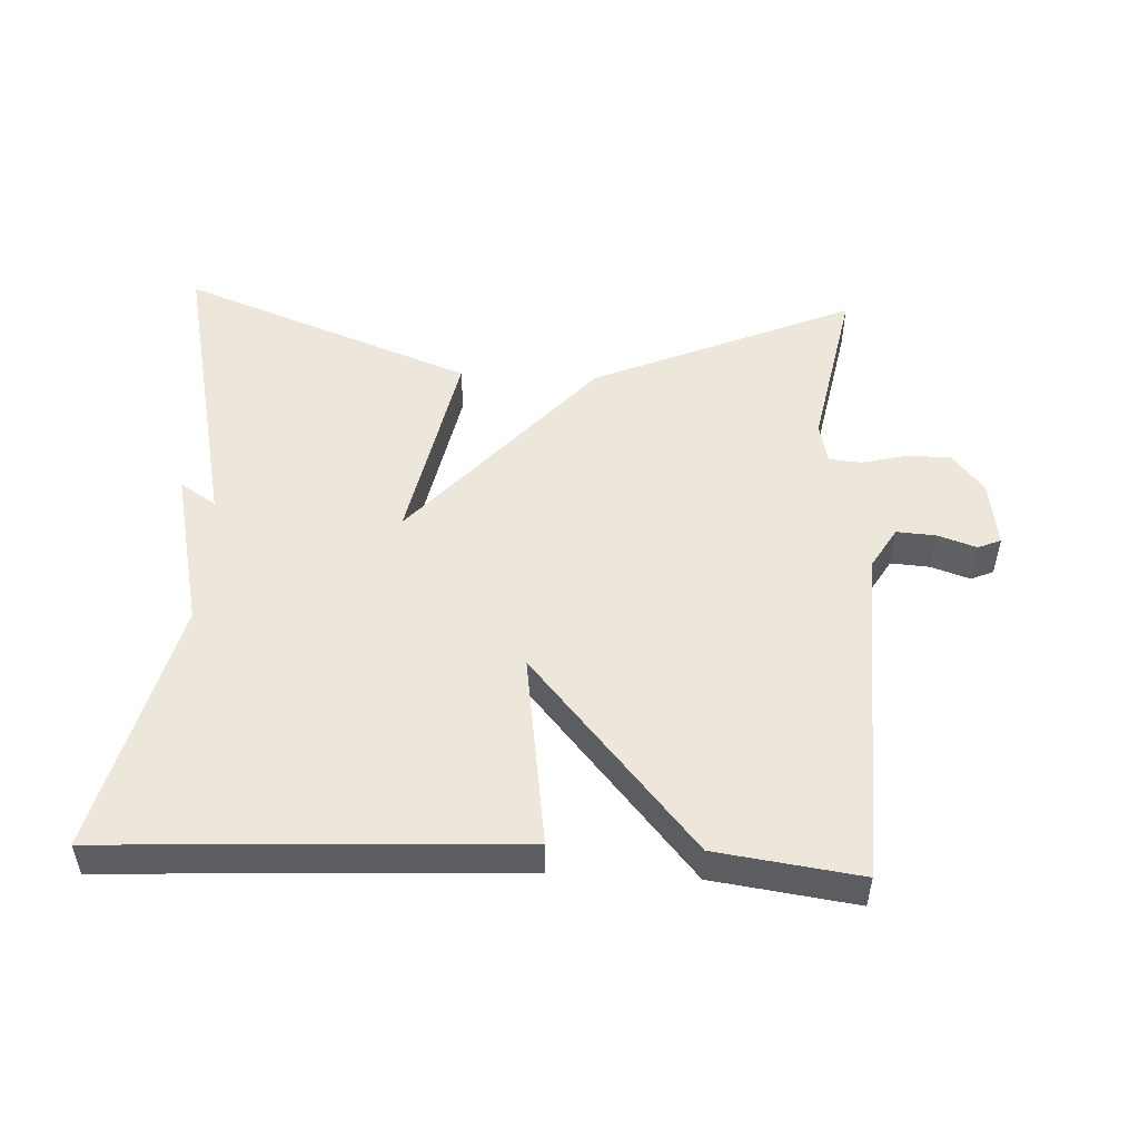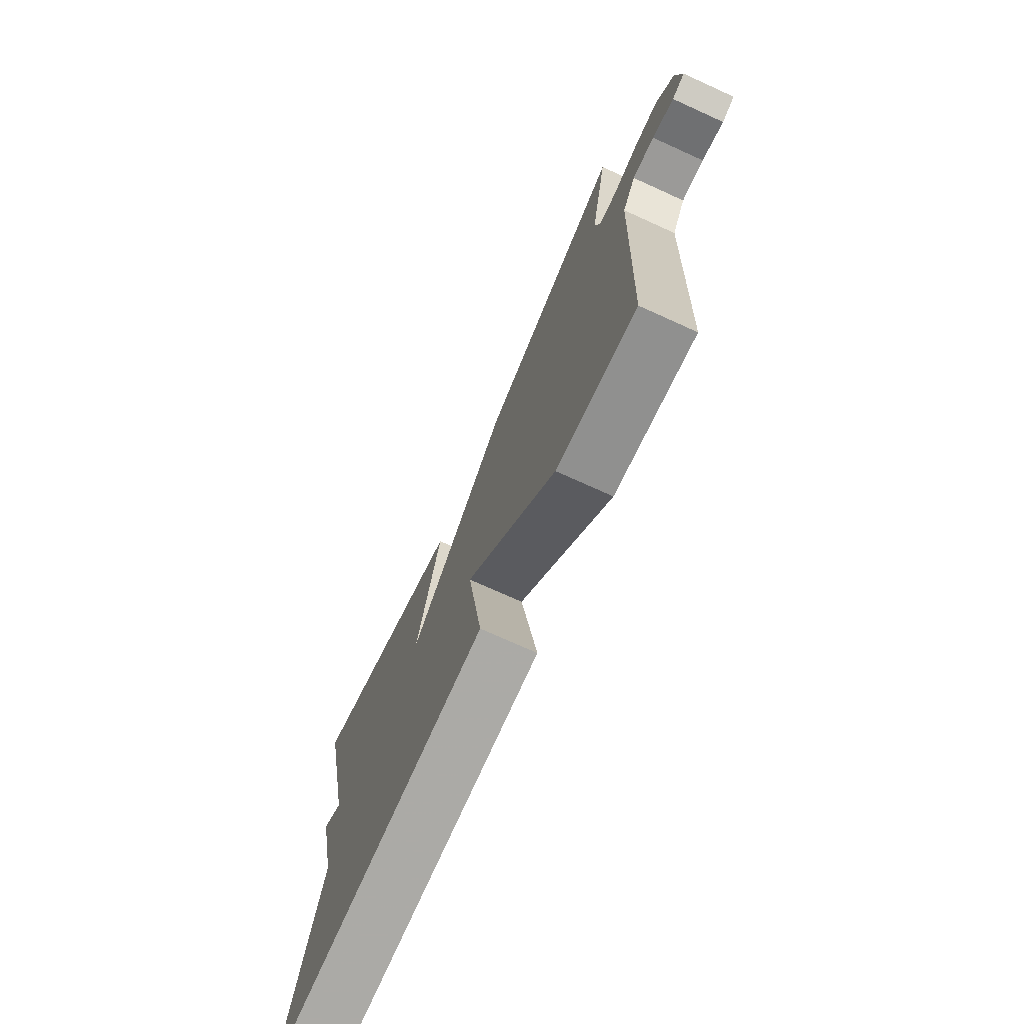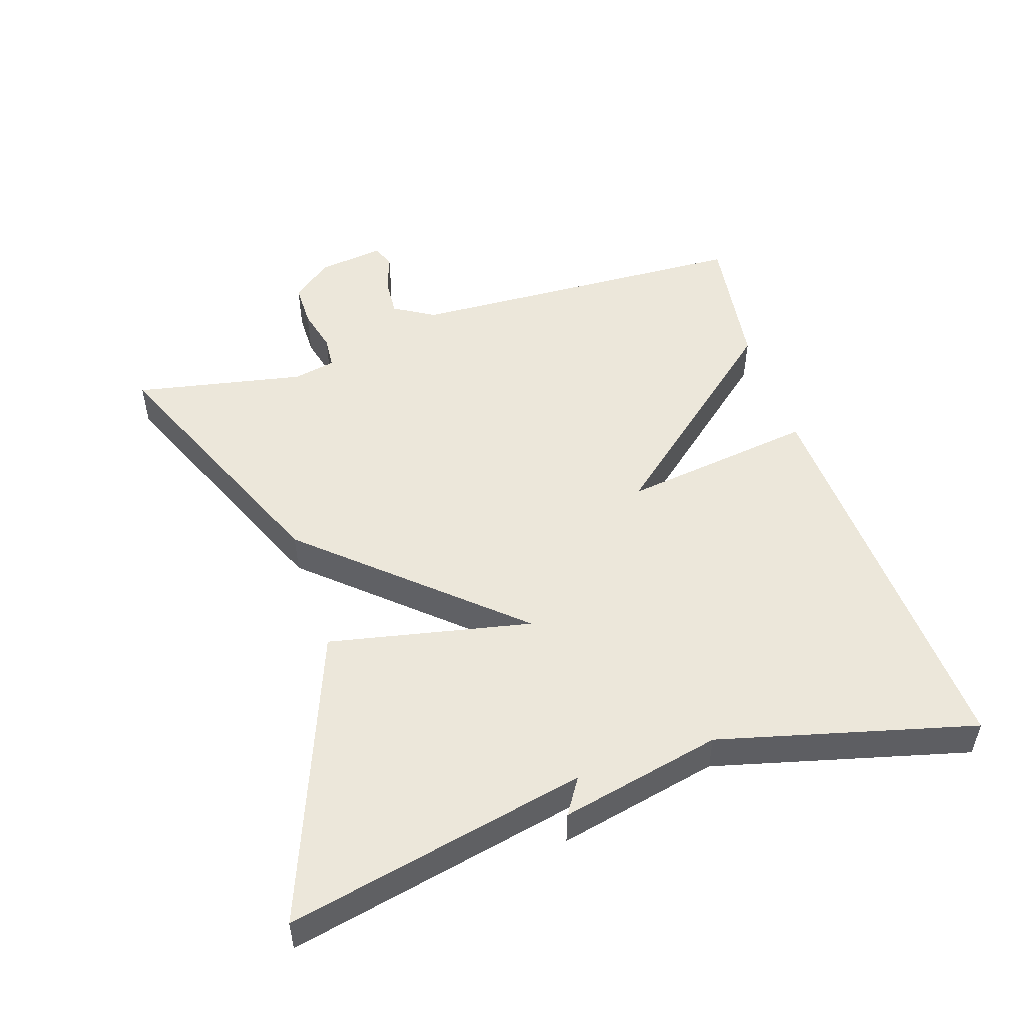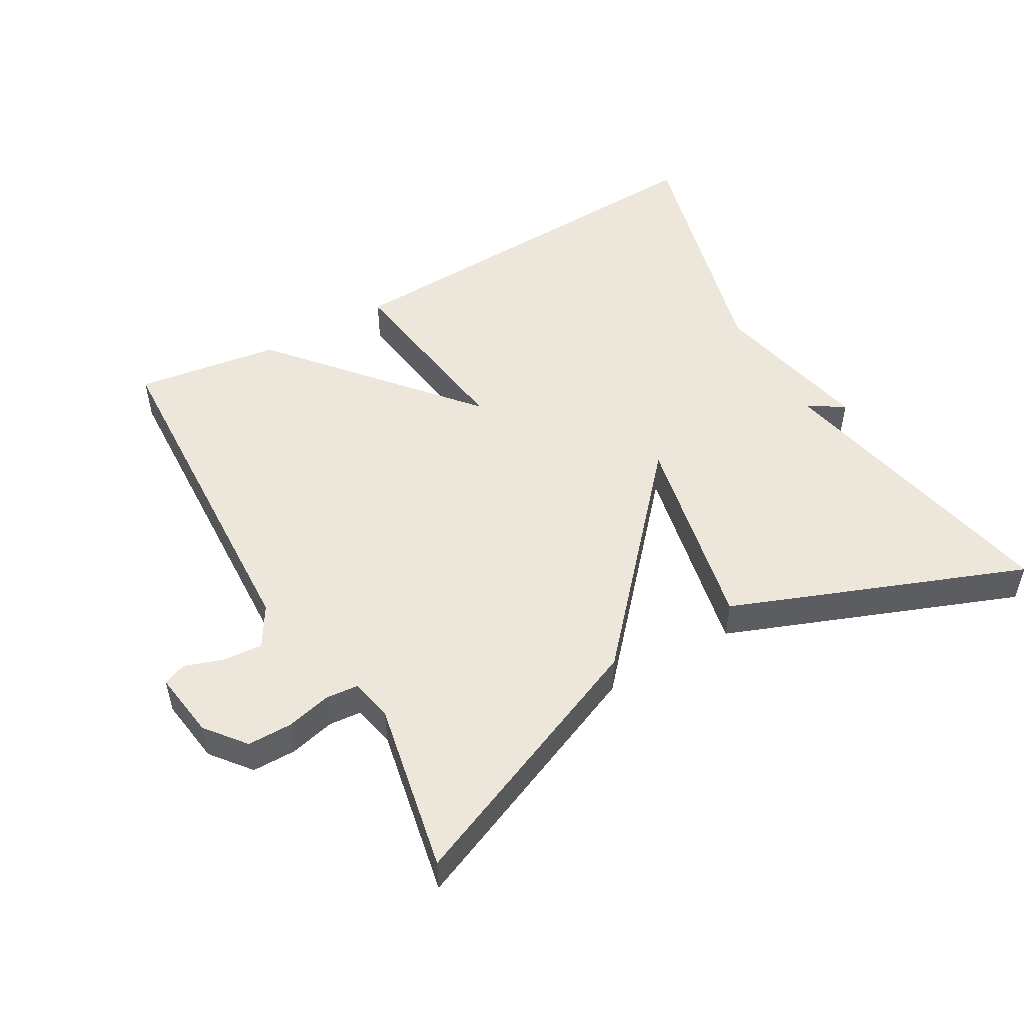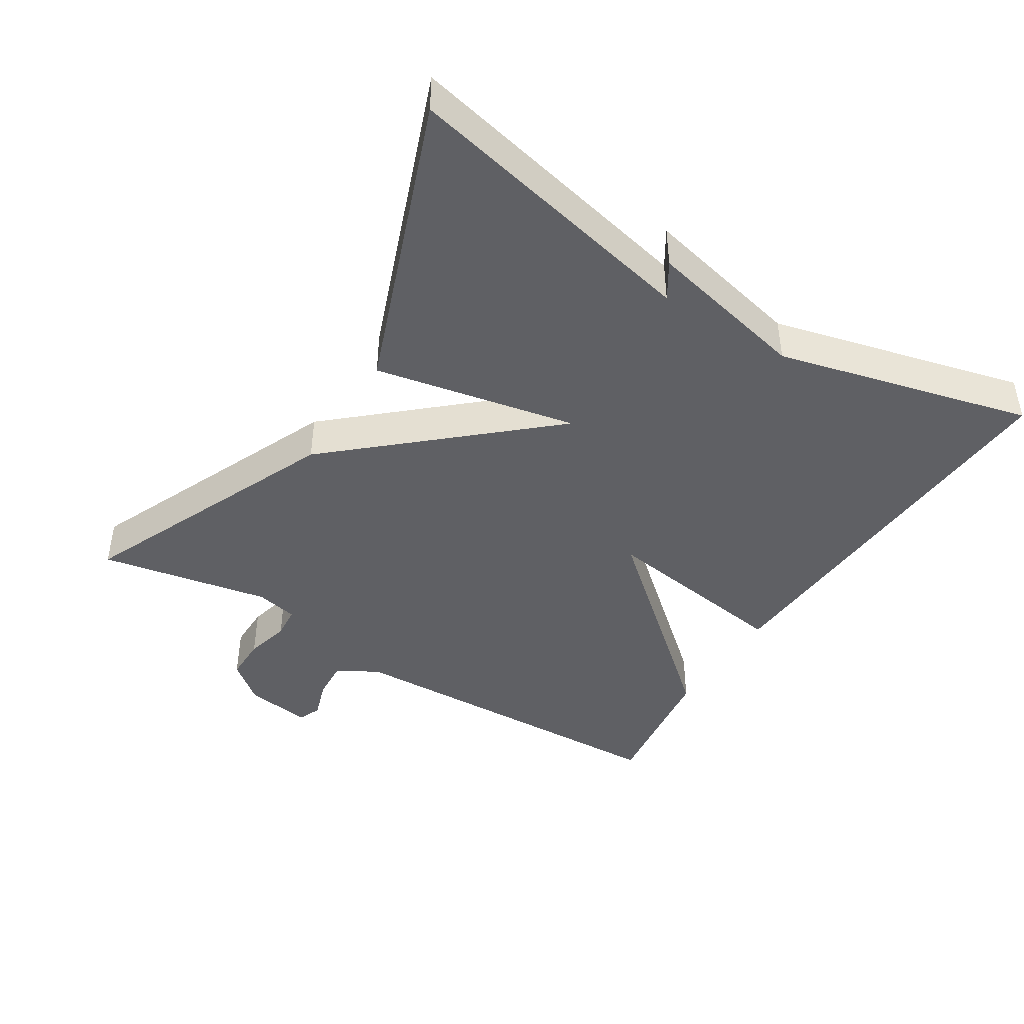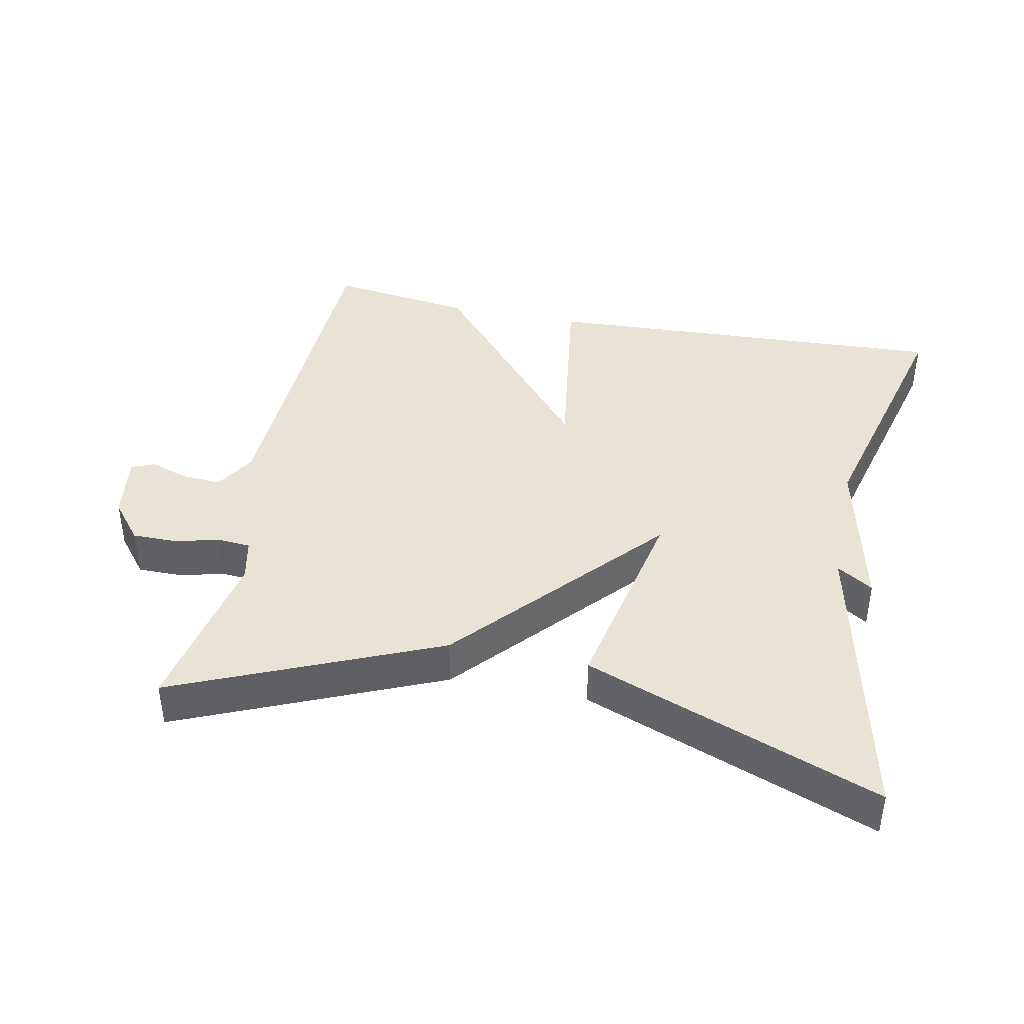
<metadata>
{"format":"obj","ext":"obj","renderer":"f3d","projection":"perspective","resolution":1024,"background":"white","views":[{"elev":51.1,"azim":-177.3,"up":"+Y"},{"elev":-73.2,"azim":-114.4,"up":"+Z"},{"elev":50.6,"azim":72.1,"up":"+Y"},{"elev":51.2,"azim":-29.6,"up":"+Y"},{"elev":-43.3,"azim":57.8,"up":"+Y"},{"elev":41.1,"azim":11.4,"up":"+Y"}]}
</metadata>
<code>
v 0.5 0.07 0.5
v 0.406 0.07 0.068
v 0.458 0.07 0.101
v 0.406 0.07 -0.132
v 0.5 0.07 -0.5
v -0.092 0.07 -0.471
v -0.052 0.07 -0.19
v -0.292 0.07 -0.471
v -0.5 0.07 -0.5
v -0.52 0.07 0.002
v -0.555 0.07 0.061
v -0.612 0.07 0.057
v -0.668 0.07 0.038
v -0.701 0.07 0.052
v -0.687 0.07 0.148
v -0.641 0.07 0.205
v -0.577 0.07 0.205
v -0.512 0.07 0.189
v -0.465 0.07 0.193
v -0.452 0.07 0.254
v -0.5 0.07 0.5
v -0.123 0.07 0.339
v 0.137 0.07 0.047
v 0.077 0.07 0.339
v 0.5 0 0.5
v 0.406 0 0.068
v 0.458 0 0.101
v 0.406 0 -0.132
v 0.5 0 -0.5
v -0.092 0 -0.471
v -0.052 0 -0.19
v -0.292 0 -0.471
v -0.5 0 -0.5
v -0.52 0 0.002
v -0.555 0 0.061
v -0.612 0 0.057
v -0.668 0 0.038
v -0.701 0 0.052
v -0.687 0 0.148
v -0.641 0 0.205
v -0.577 0 0.205
v -0.512 0 0.189
v -0.465 0 0.193
v -0.452 0 0.254
v -0.5 0 0.5
v -0.123 0 0.339
v 0.137 0 0.047
v 0.077 0 0.339
f 23 24 1 2
f 20 21 22 23
f 19 20 23
f 18 19 23
f 16 17 18
f 15 16 18
f 14 15 18
f 13 14 18
f 12 13 18
f 11 12 18
f 10 11 18 23
f 9 10 23
f 8 9 23
f 7 8 23
f 6 7 23
f 5 6 23
f 4 5 23
f 2 3 4
f 2 4 23
f 26 25 48 47
f 47 46 45 44
f 47 44 43
f 47 43 42
f 42 41 40
f 42 40 39
f 42 39 38
f 42 38 37
f 42 37 36
f 42 36 35
f 47 42 35 34
f 47 34 33
f 47 33 32
f 47 32 31
f 47 31 30
f 47 30 29
f 47 29 28
f 28 27 26
f 47 28 26
f 1 25 26 2
f 2 26 27 3
f 3 27 28 4
f 4 28 29 5
f 5 29 30 6
f 6 30 31 7
f 7 31 32 8
f 8 32 33 9
f 9 33 34 10
f 10 34 35 11
f 11 35 36 12
f 12 36 37 13
f 13 37 38 14
f 14 38 39 15
f 15 39 40 16
f 16 40 41 17
f 17 41 42 18
f 18 42 43 19
f 19 43 44 20
f 20 44 45 21
f 21 45 46 22
f 22 46 47 23
f 23 47 48 24
f 24 48 25 1

</code>
